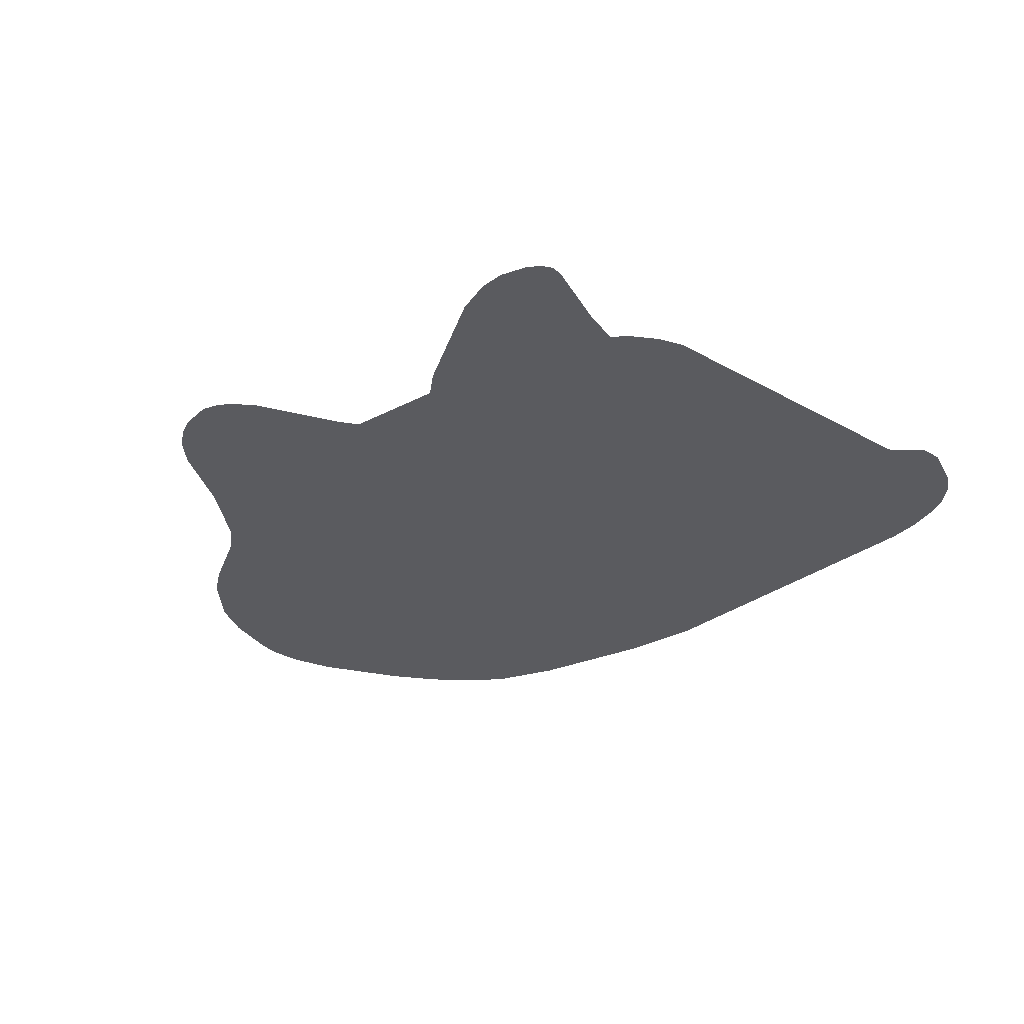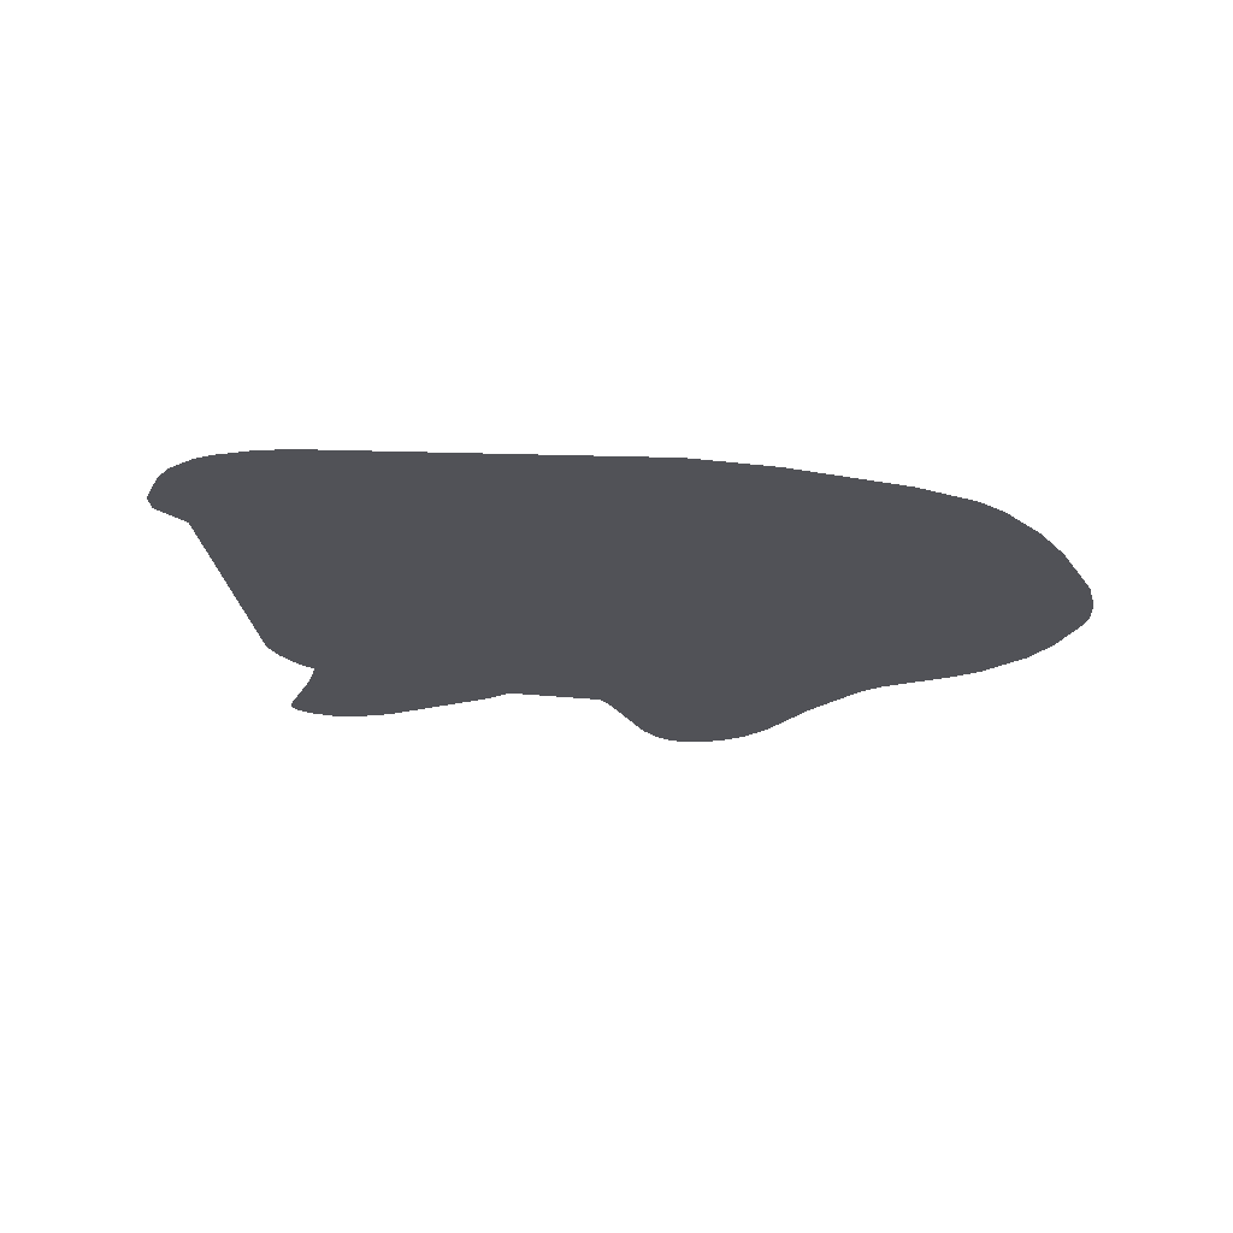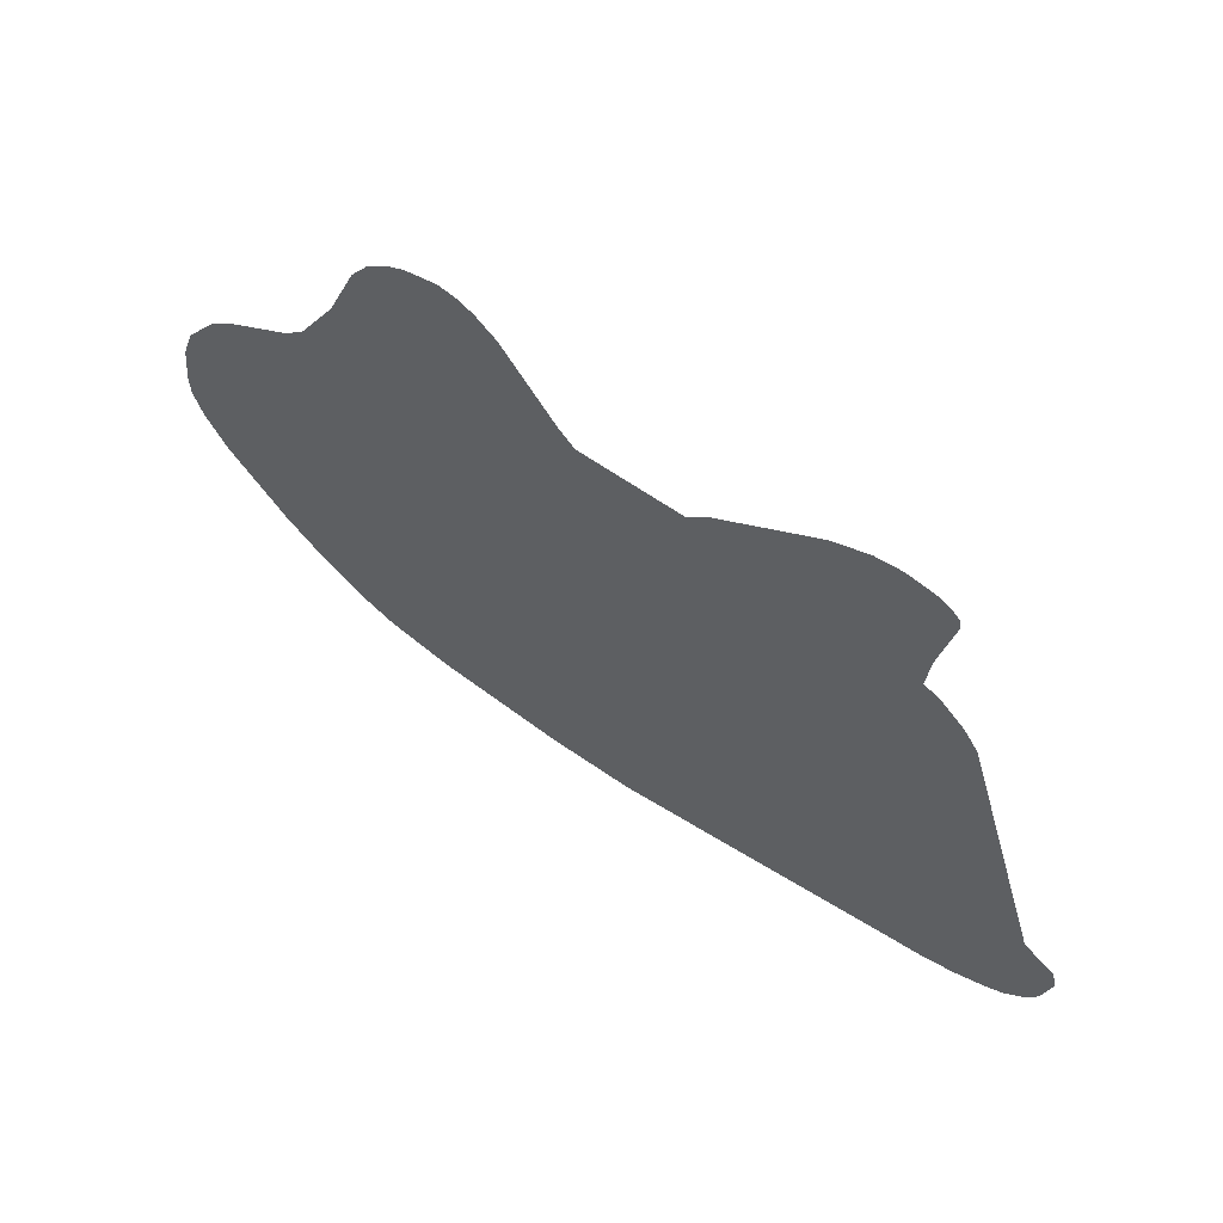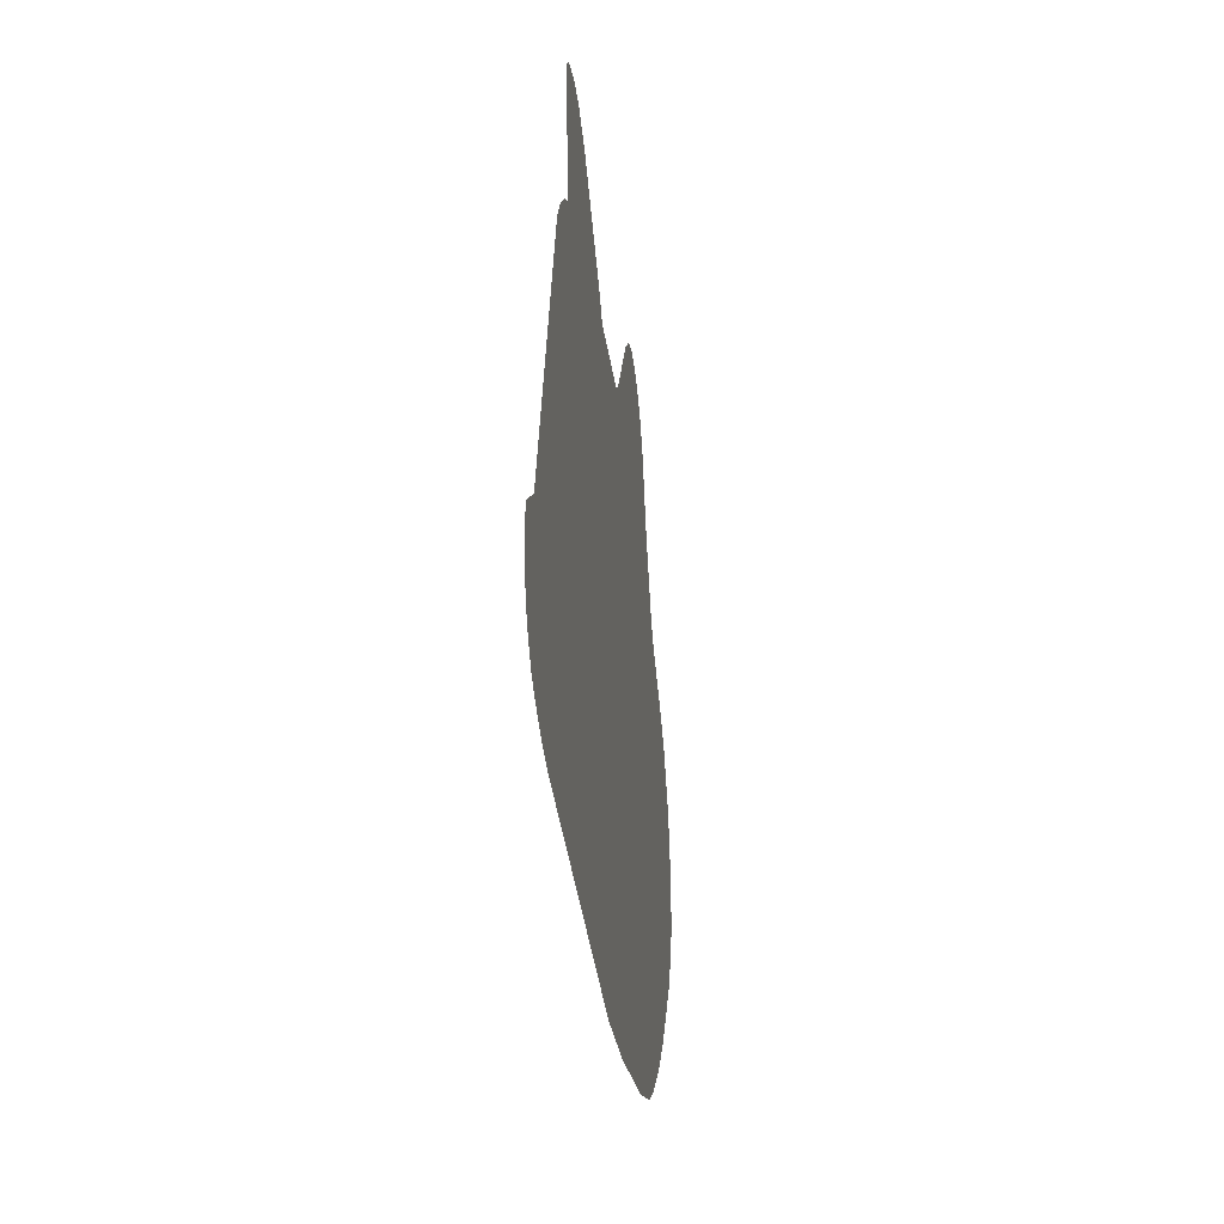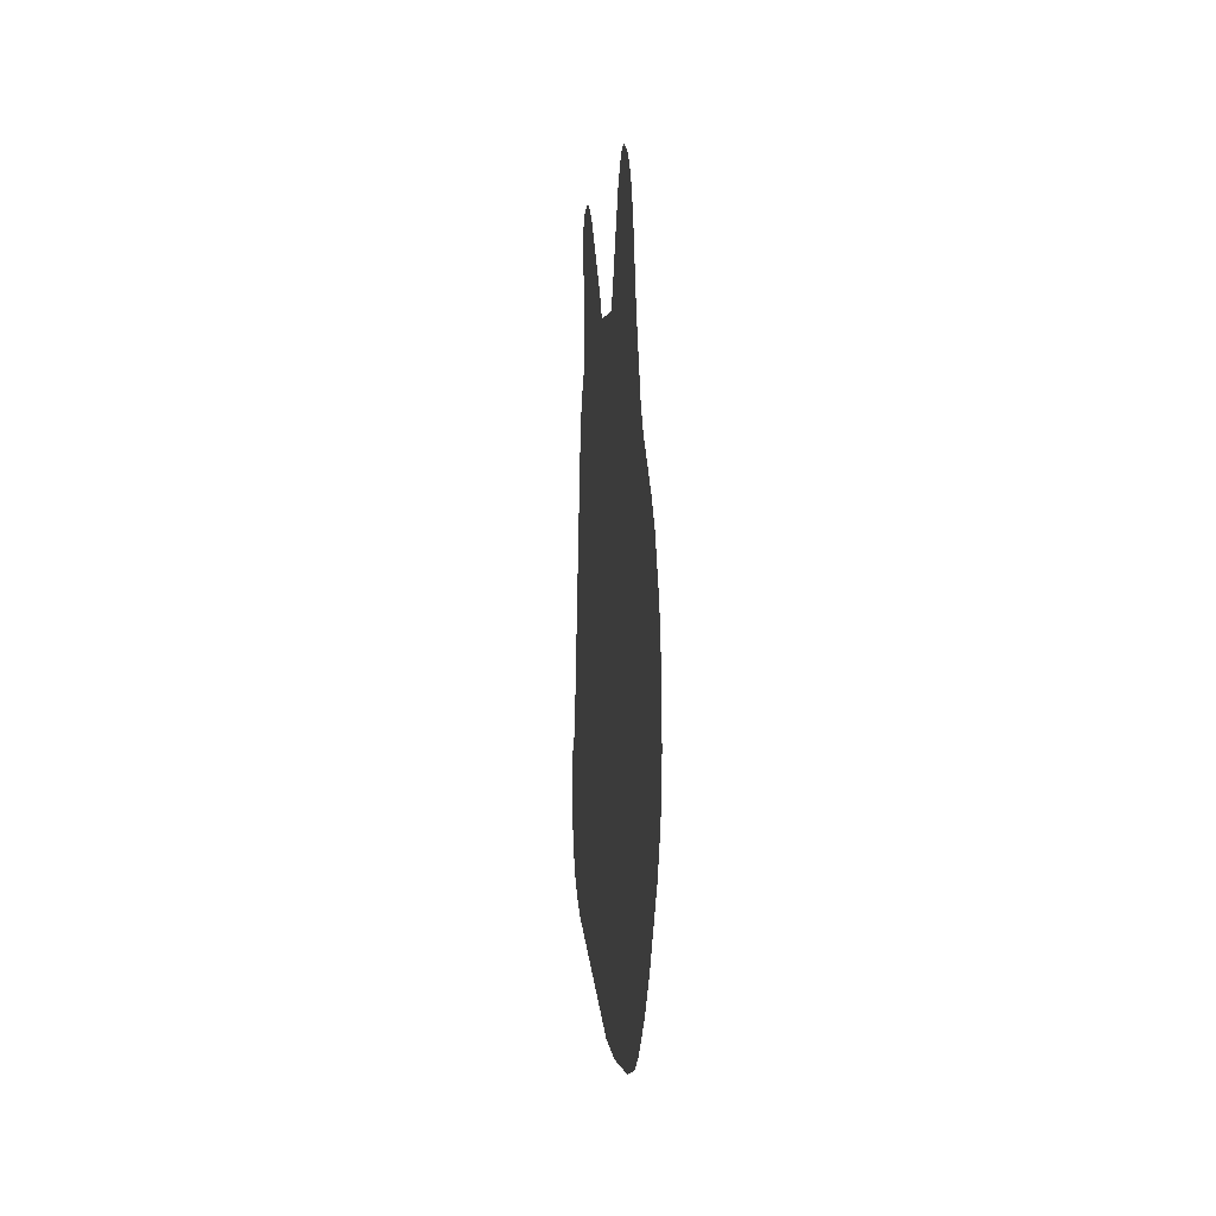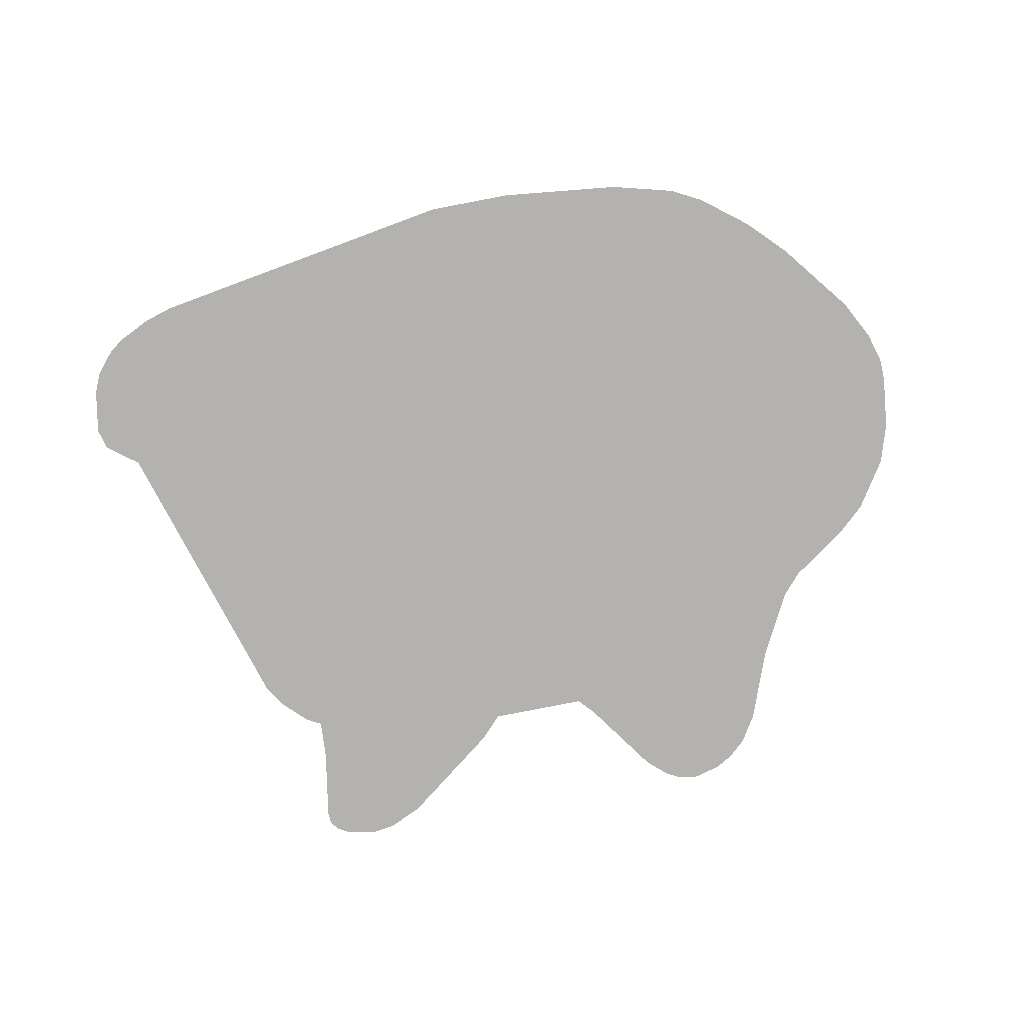
<metadata>
{"format":"obj","ext":"obj","renderer":"f3d","projection":"perspective","resolution":1024,"background":"white","views":[{"elev":-33.1,"azim":-144.1,"up":"+Z"},{"elev":-21.6,"azim":-11.8,"up":"+Z"},{"elev":64.6,"azim":-145.3,"up":"+Y"},{"elev":-29.5,"azim":-82.9,"up":"+Y"},{"elev":2.9,"azim":85.5,"up":"+Y"},{"elev":-79.7,"azim":11.4,"up":"+Z"}]}
</metadata>
<code>
g raccoonHead_mesh
v 0.5152 -0.1411 0
v 0.5253 -0.1053 0
v 0.5258 -0.07896 0
v 0.4911 -0.1882 0
v 0.5186 -0.0168 0
v 0.4374 0.1126 0
v 0.5034 0.03024 0
v 0.4659 0.0868 0
v 0.4256 -0.2733 0
v 0.3668 0.1618 0
v 0.3825 -0.3181 0
v 0.2918 -0.3808 0
v 0.3282 -0.3612 0
v 0.03808 0.2794 0
v 0.345 0.1859 0
v 0.2178 -0.401 0
v 0.303 0.2643 0
v 0.07616 -0.4183 0
v 0.05544 0.299 0
v 0.271 0.3483 0
v 0.1154 0.3853 0
v 0.2509 0.3802 0
v 0.2296 0.3993 0
v 0.21 0.4105 0
v 0.1389 0.4066 0
v 0.1557 0.4155 0
v 0.1753 0.4194 0
v -0.07616 0.2789 0
v -0.4827 -0.1663 0
v -0.02184 -0.4194 0
v -0.3931 -0.3612 0
v -0.4273 -0.3511 0
v -0.4642 -0.3338 0
v -0.4827 -0.3214 0
v -0.5062 -0.294 0
v -0.5163 -0.2705 0
v -0.5258 -0.2195 0
v -0.5197 -0.1954 0
v -0.3814 0.1764 0
v -0.3634 0.2044 0
v -0.3808 0.1775 0
v -0.3192 0.2408 0
v -0.3377 0.2302 0
v -0.1008 0.3046 0
v -0.3226 0.2873 0
v -0.2122 0.3875 0
v -0.252 0.4054 0
v -0.2811 0.4094 0
v -0.3371 0.3707 0
v -0.313 0.4032 0
v -0.3276 0.3948 0
v -0.336 0.3847 0
g raccoonHead_mesh_0
f 3 2 1
f 3 1 4
f 3 4 5
f 4 6 5
f 5 6 7
f 7 6 8
f 6 4 9
f 10 6 9
f 10 9 11
f 11 12 10
f 12 11 13
f 12 14 10
f 10 14 15
f 12 16 14
f 14 17 15
f 16 18 14
f 14 19 17
f 19 20 17
f 21 20 19
f 21 22 20
f 21 23 22
f 24 23 21
f 25 24 21
f 25 26 24
f 26 27 24
f 28 14 18
f 28 18 29
f 18 30 29
f 29 30 31
f 29 31 32
f 29 32 33
f 29 33 34
f 35 29 34
f 36 29 35
f 29 36 37
f 38 29 37
f 39 28 29
f 28 39 40
f 40 39 41
f 28 40 42
f 42 40 43
f 42 44 28
f 45 44 42
f 46 44 45
f 47 46 45
f 48 47 45
f 49 48 45
f 49 50 48
f 50 49 51
f 51 49 52

</code>
